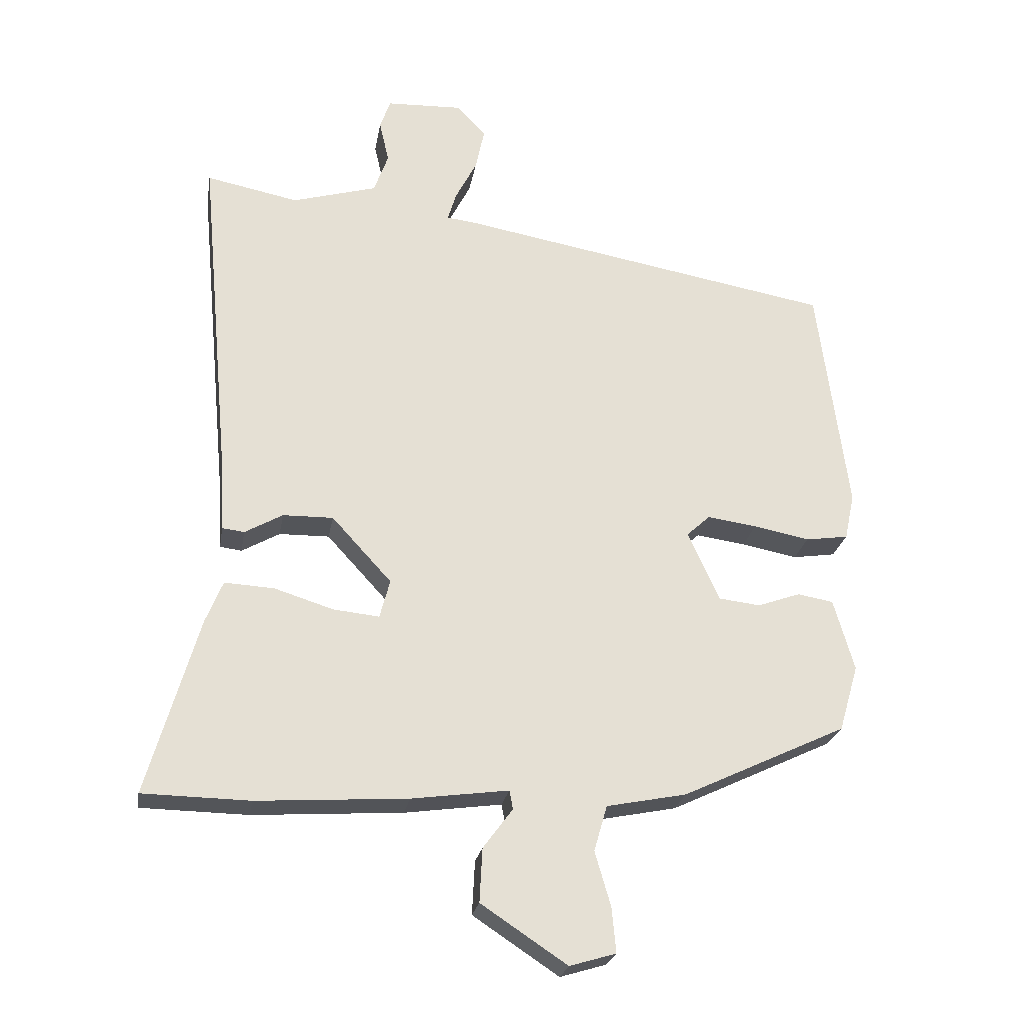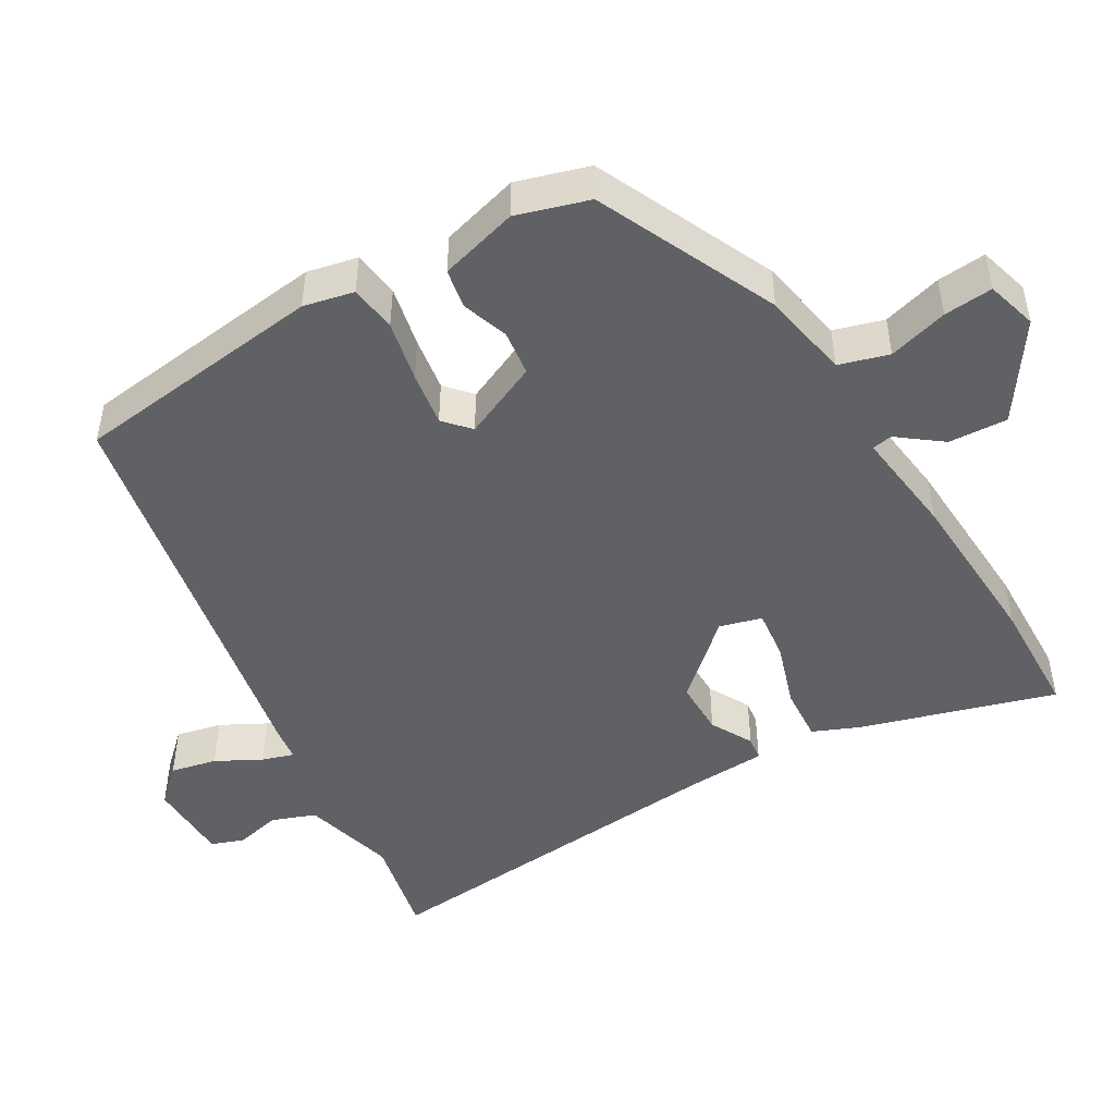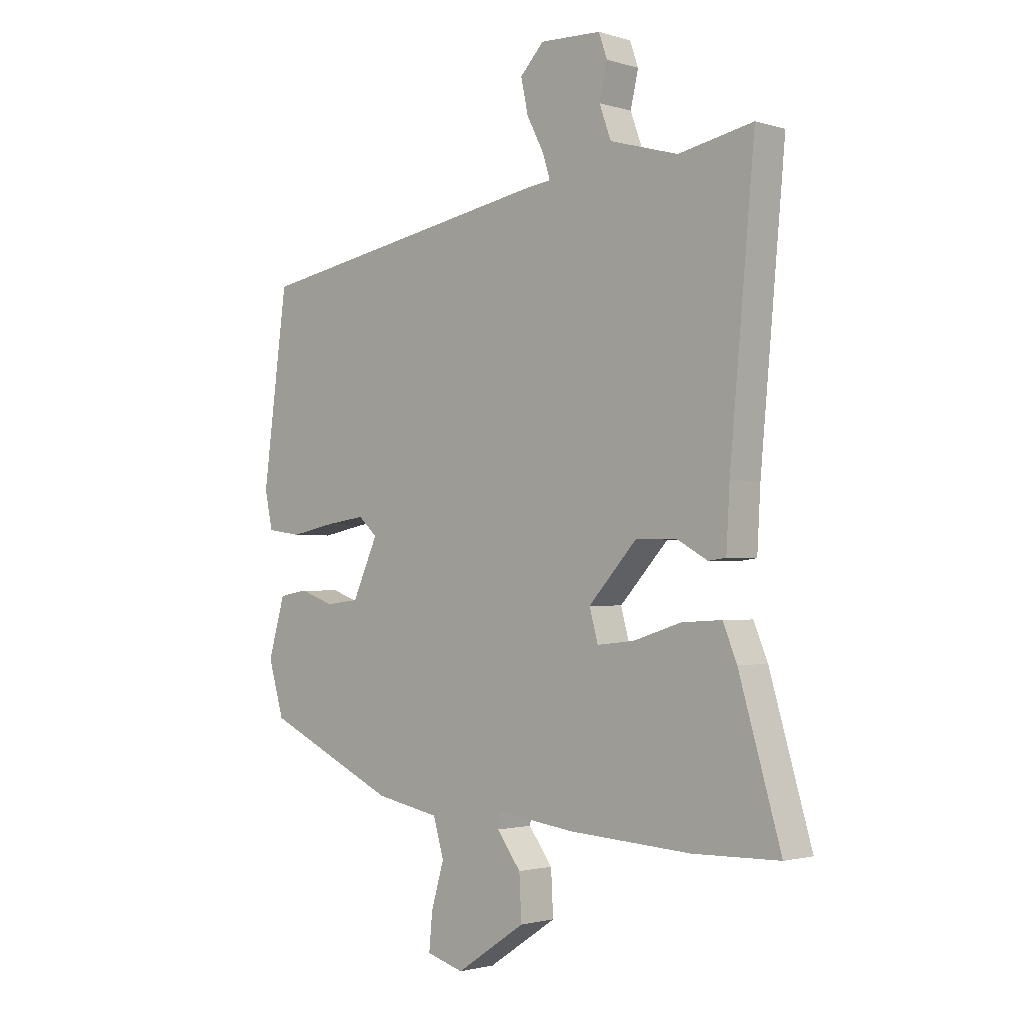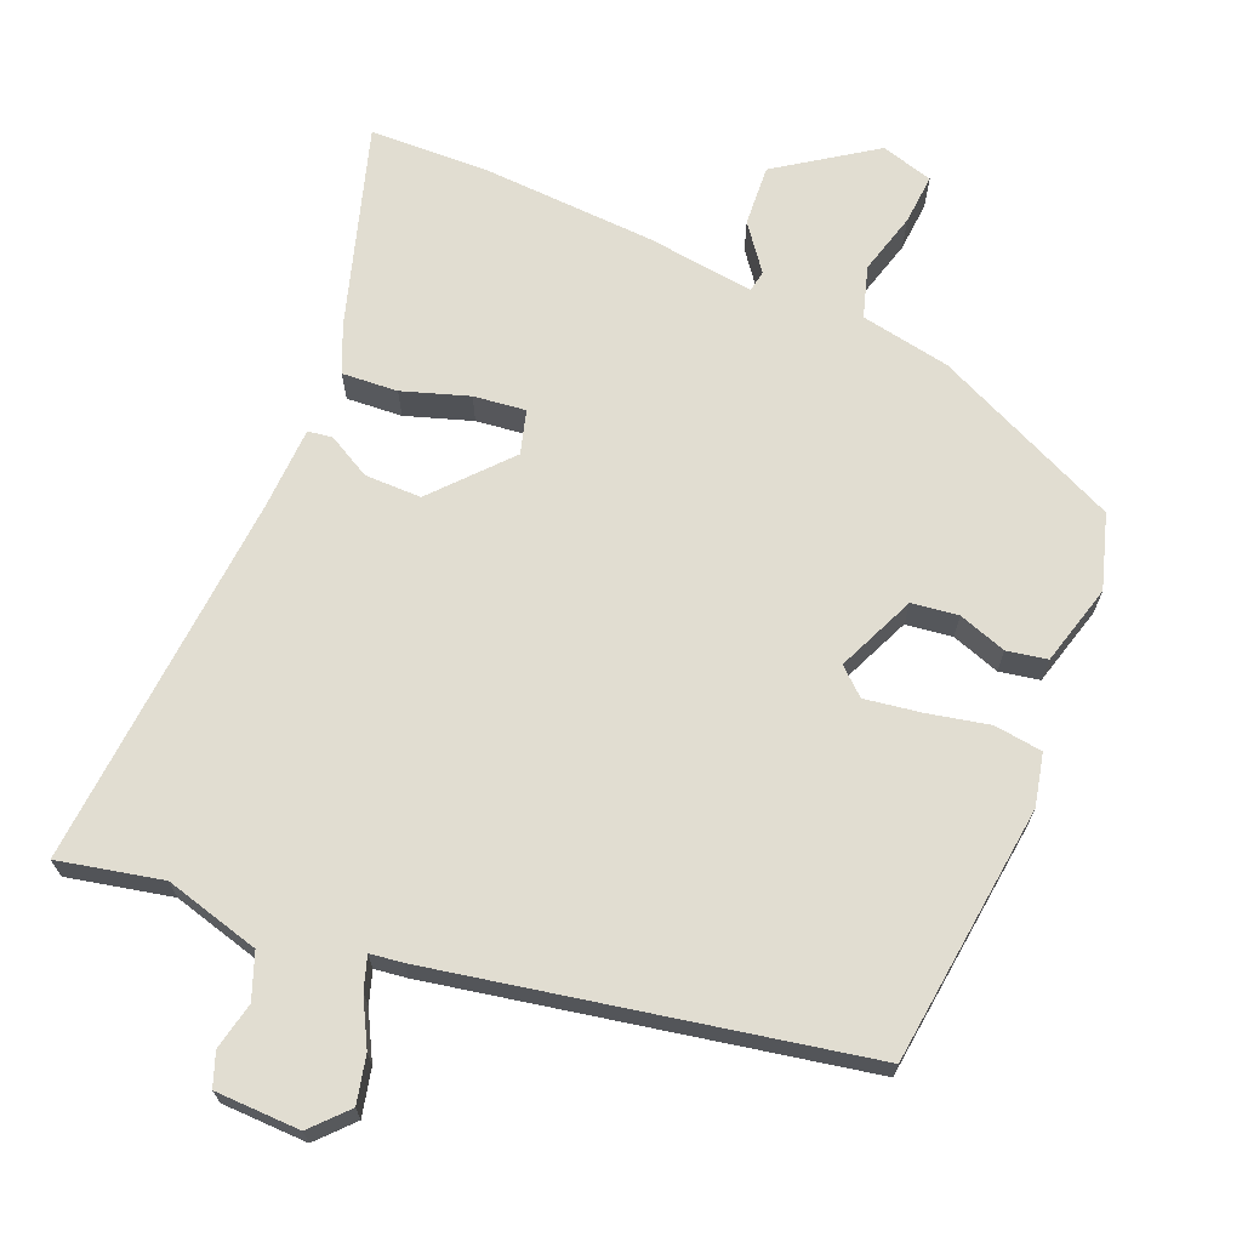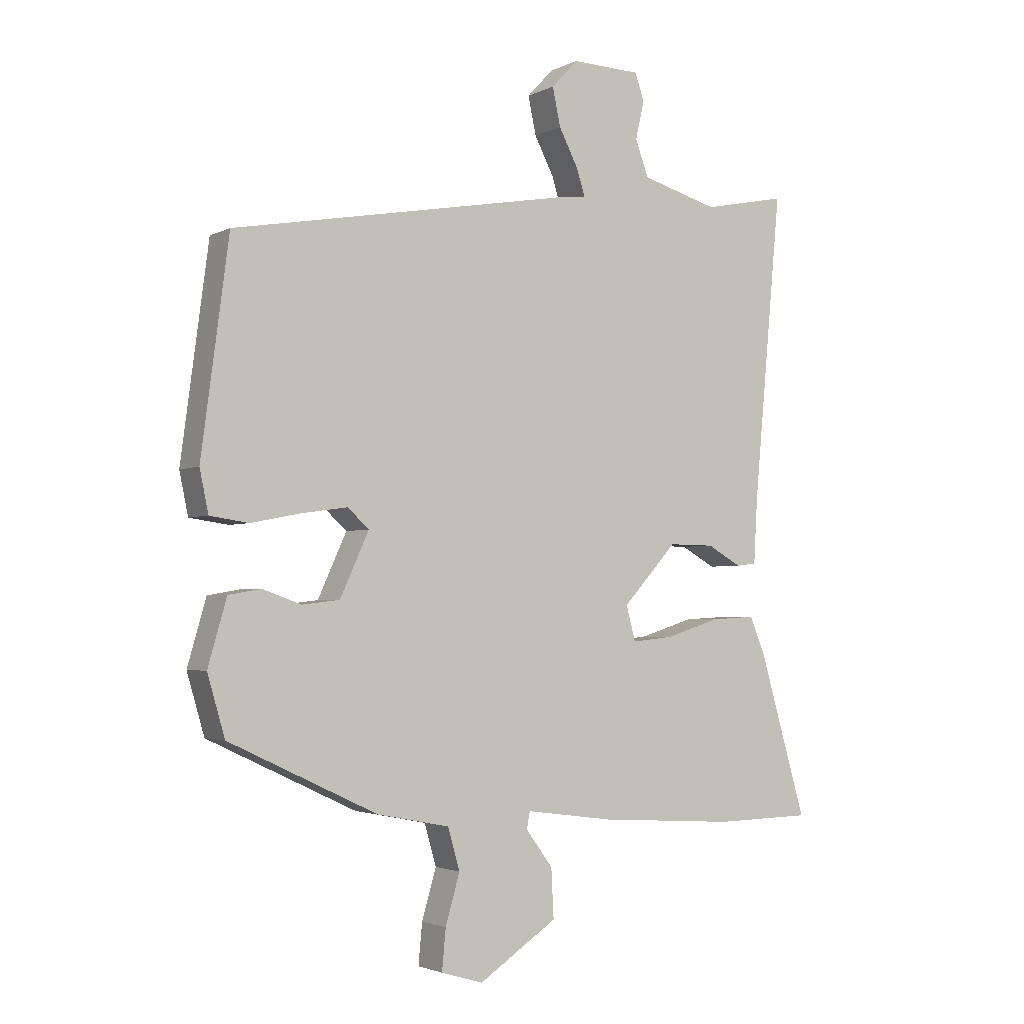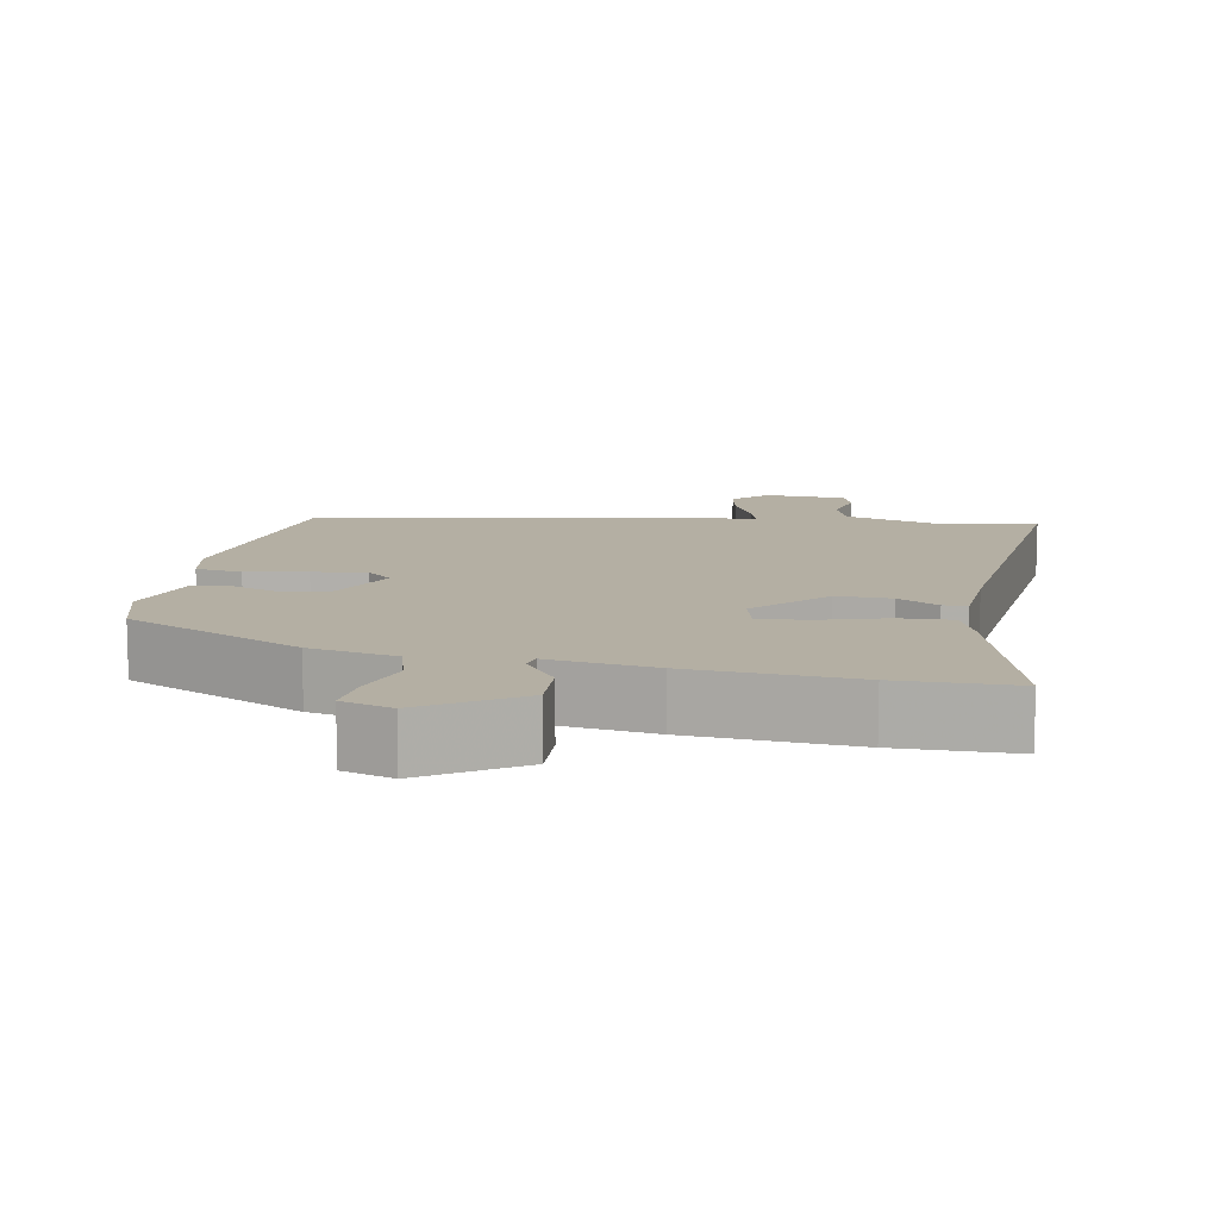
<metadata>
{"format":"obj","ext":"obj","renderer":"f3d","projection":"perspective","resolution":1024,"background":"white","views":[{"elev":-24.1,"azim":-9.5,"up":"+Z"},{"elev":-48.1,"azim":119.9,"up":"+Y"},{"elev":-1.9,"azim":-137.0,"up":"+Z"},{"elev":68.9,"azim":21.9,"up":"+Y"},{"elev":-2.7,"azim":148.4,"up":"+Z"},{"elev":11.2,"azim":-169.0,"up":"+Y"}]}
</metadata>
<code>
v 0.454 0.07 -0.35
v 0.216 0.07 -0.462
v 0.1 0.07 -0.485
v 0.081 0.07 -0.551
v 0.104 0.07 -0.63
v 0.11 0.07 -0.695
v 0.043 0.07 -0.715
v -0.082 0.07 -0.632
v -0.078 0.07 -0.554
v -0.035 0.07 -0.496
v -0.04 0.07 -0.469
v -0.181 0.07 -0.488
v -0.4 0.07 -0.502
v -0.556 0.07 -0.499
v -0.481 0.07 -0.241
v -0.456 0.07 -0.18
v -0.384 0.07 -0.184
v -0.298 0.07 -0.211
v -0.231 0.07 -0.218
v -0.216 0.07 -0.162
v -0.303 0.07 -0.067
v -0.376 0.07 -0.068
v -0.431 0.07 -0.099
v -0.463 0.07 -0.095
v -0.469 0.07 0.011
v -0.514 0.07 0.497
v -0.38 0.07 0.47
v -0.257 0.07 0.505
v -0.236 0.07 0.563
v -0.25 0.07 0.624
v -0.235 0.07 0.667
v -0.125 0.07 0.671
v -0.082 0.07 0.626
v -0.095 0.07 0.565
v -0.126 0.07 0.505
v -0.139 0.07 0.463
v -0.097 0.07 0.458
v 0.451 0.07 0.36
v 0.495 0.07 0.026
v 0.481 0.07 -0.041
v 0.419 0.07 -0.05
v 0.338 0.07 -0.034
v 0.266 0.07 -0.024
v 0.232 0.07 -0.055
v 0.278 0.07 -0.156
v 0.338 0.07 -0.163
v 0.4 0.07 -0.141
v 0.452 0.07 -0.15
v 0.482 0.07 -0.254
v 0.454 0 -0.35
v 0.216 0 -0.462
v 0.1 0 -0.485
v 0.081 0 -0.551
v 0.104 0 -0.63
v 0.11 0 -0.695
v 0.043 0 -0.715
v -0.082 0 -0.632
v -0.078 0 -0.554
v -0.035 0 -0.496
v -0.04 0 -0.469
v -0.181 0 -0.488
v -0.4 0 -0.502
v -0.556 0 -0.499
v -0.481 0 -0.241
v -0.456 0 -0.18
v -0.384 0 -0.184
v -0.298 0 -0.211
v -0.231 0 -0.218
v -0.216 0 -0.162
v -0.303 0 -0.067
v -0.376 0 -0.068
v -0.431 0 -0.099
v -0.463 0 -0.095
v -0.469 0 0.011
v -0.514 0 0.497
v -0.38 0 0.47
v -0.257 0 0.505
v -0.236 0 0.563
v -0.25 0 0.624
v -0.235 0 0.667
v -0.125 0 0.671
v -0.082 0 0.626
v -0.095 0 0.565
v -0.126 0 0.505
v -0.139 0 0.463
v -0.097 0 0.458
v 0.451 0 0.36
v 0.495 0 0.026
v 0.481 0 -0.041
v 0.419 0 -0.05
v 0.338 0 -0.034
v 0.266 0 -0.024
v 0.232 0 -0.055
v 0.278 0 -0.156
v 0.338 0 -0.163
v 0.4 0 -0.141
v 0.452 0 -0.15
v 0.482 0 -0.254
f 1 2 3
f 49 1 3
f 48 49 3
f 47 48 3
f 46 47 3
f 45 46 3
f 44 45 3
f 40 41 42
f 39 40 42
f 38 39 42
f 37 38 42
f 36 37 42
f 36 42 43
f 33 34 35
f 32 33 35
f 31 32 35
f 30 31 35
f 29 30 35
f 28 29 35 36
f 36 43 44
f 28 36 44
f 27 28 44
f 22 23 24 25
f 26 27 44
f 25 26 44
f 22 25 44
f 21 22 44
f 16 17 18
f 15 16 18
f 14 15 18
f 13 14 18
f 12 13 18
f 11 12 18
f 11 18 19
f 8 9 10
f 7 8 10
f 6 7 10
f 5 6 10
f 4 5 10
f 3 4 10 11
f 20 21 44 3
f 3 11 19 20
f 52 51 50
f 52 50 98
f 52 98 97
f 52 97 96
f 52 96 95
f 52 95 94
f 52 94 93
f 91 90 89
f 91 89 88
f 91 88 87
f 91 87 86
f 91 86 85
f 92 91 85
f 84 83 82
f 84 82 81
f 84 81 80
f 84 80 79
f 84 79 78
f 85 84 78 77
f 93 92 85
f 93 85 77
f 93 77 76
f 74 73 72 71
f 93 76 75
f 93 75 74
f 93 74 71
f 93 71 70
f 67 66 65
f 67 65 64
f 67 64 63
f 67 63 62
f 67 62 61
f 67 61 60
f 68 67 60
f 59 58 57
f 59 57 56
f 59 56 55
f 59 55 54
f 59 54 53
f 60 59 53 52
f 52 93 70 69
f 69 68 60 52
f 1 50 51 2
f 2 51 52 3
f 3 52 53 4
f 4 53 54 5
f 5 54 55 6
f 6 55 56 7
f 7 56 57 8
f 8 57 58 9
f 9 58 59 10
f 10 59 60 11
f 11 60 61 12
f 12 61 62 13
f 13 62 63 14
f 14 63 64 15
f 15 64 65 16
f 16 65 66 17
f 17 66 67 18
f 18 67 68 19
f 19 68 69 20
f 20 69 70 21
f 21 70 71 22
f 22 71 72 23
f 23 72 73 24
f 24 73 74 25
f 25 74 75 26
f 26 75 76 27
f 27 76 77 28
f 28 77 78 29
f 29 78 79 30
f 30 79 80 31
f 31 80 81 32
f 32 81 82 33
f 33 82 83 34
f 34 83 84 35
f 35 84 85 36
f 36 85 86 37
f 37 86 87 38
f 38 87 88 39
f 39 88 89 40
f 40 89 90 41
f 41 90 91 42
f 42 91 92 43
f 43 92 93 44
f 44 93 94 45
f 45 94 95 46
f 46 95 96 47
f 47 96 97 48
f 48 97 98 49
f 49 98 50 1

</code>
